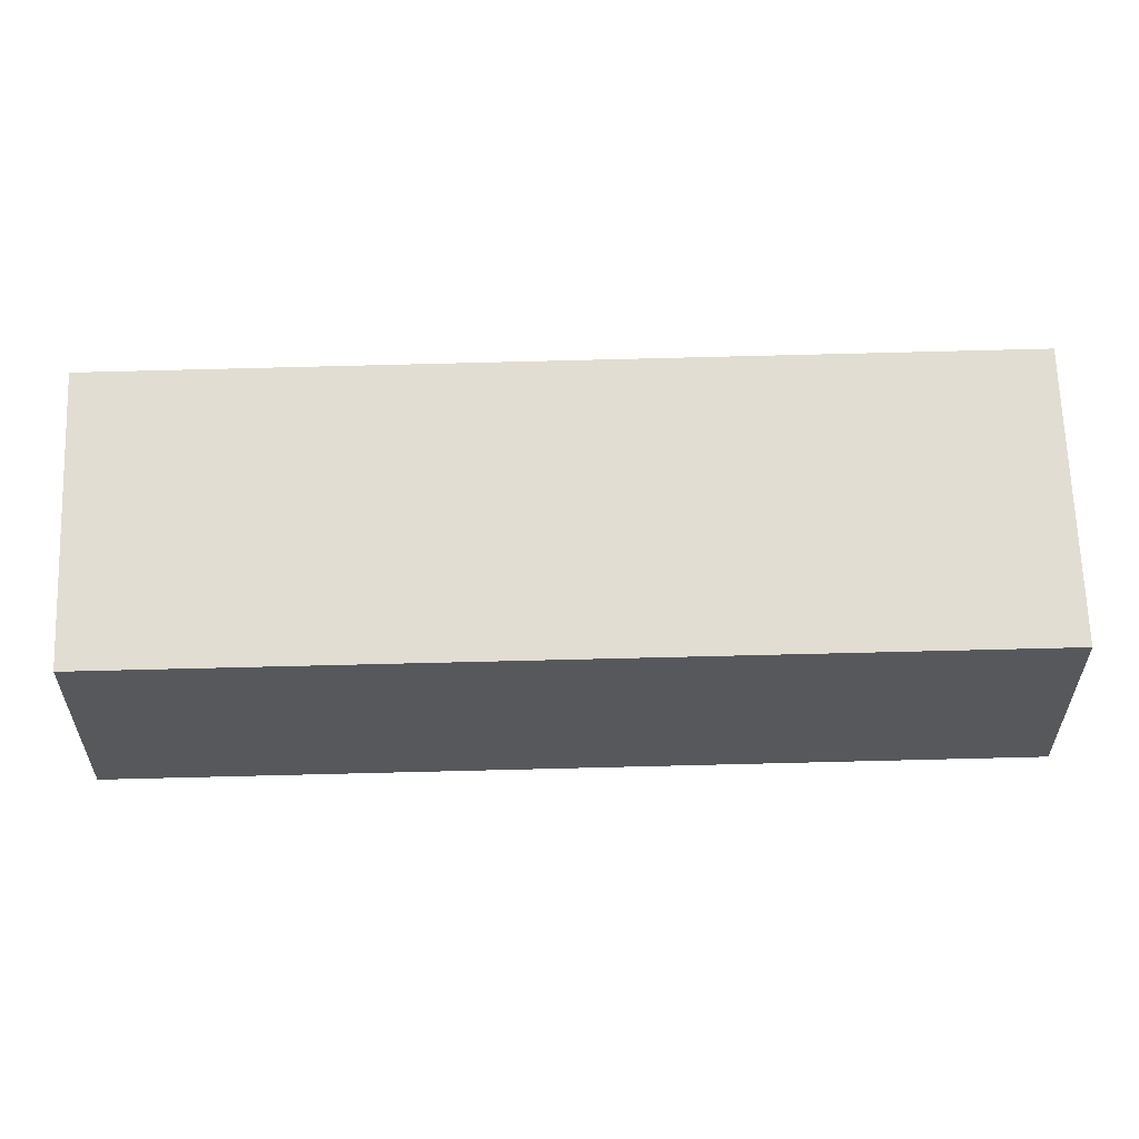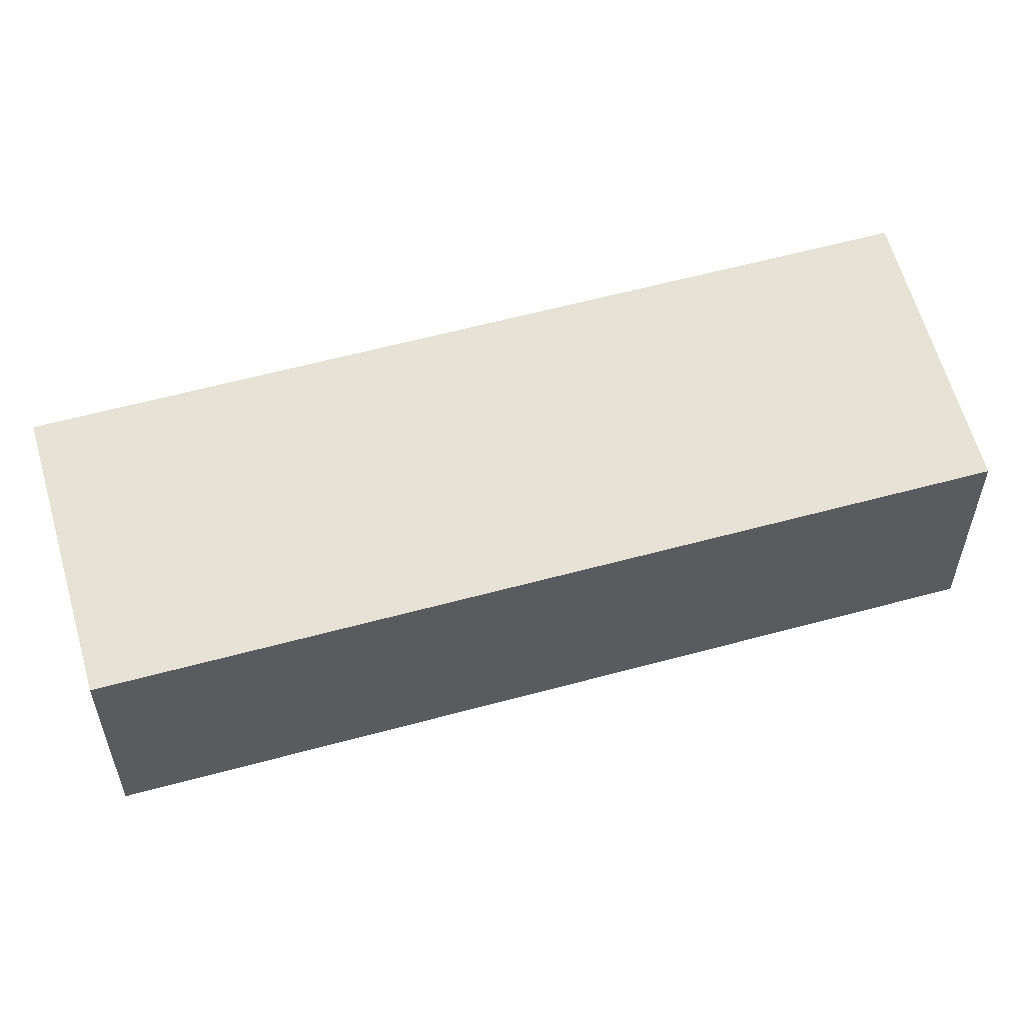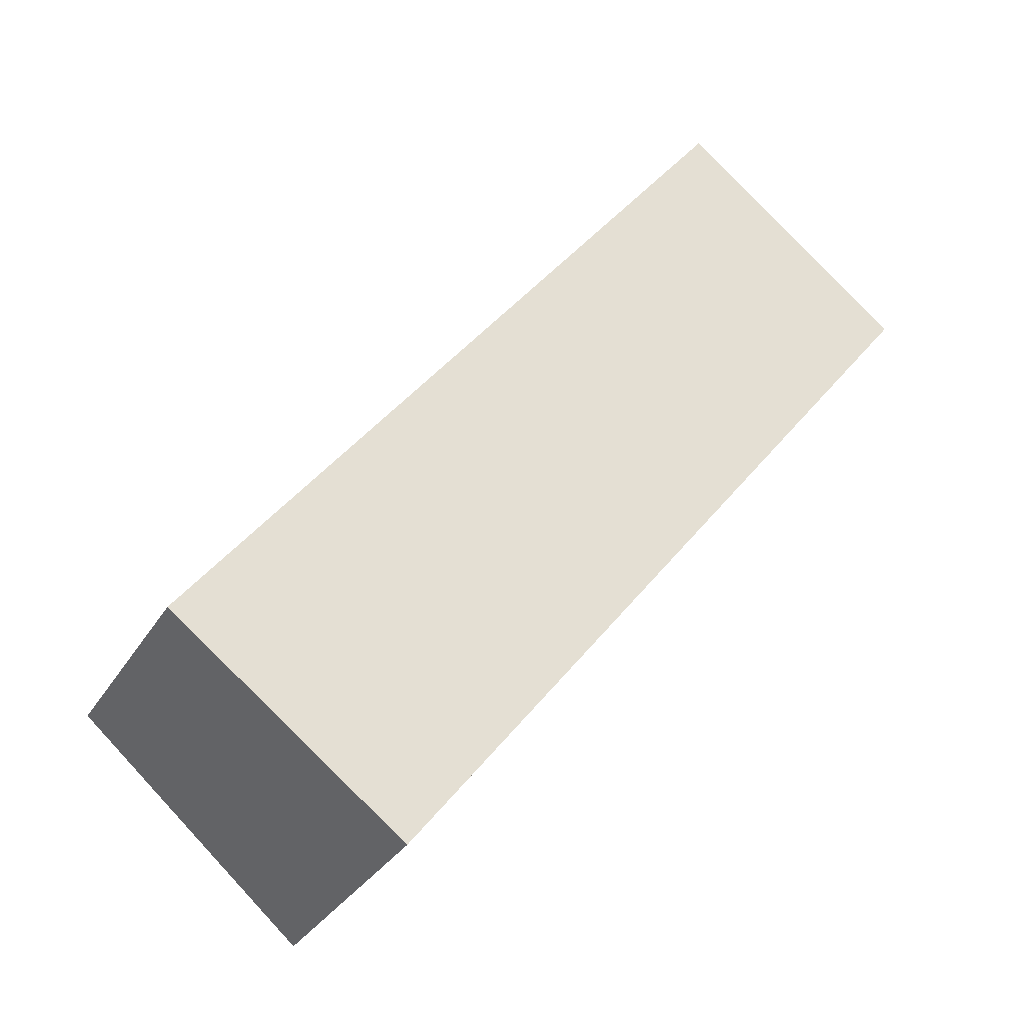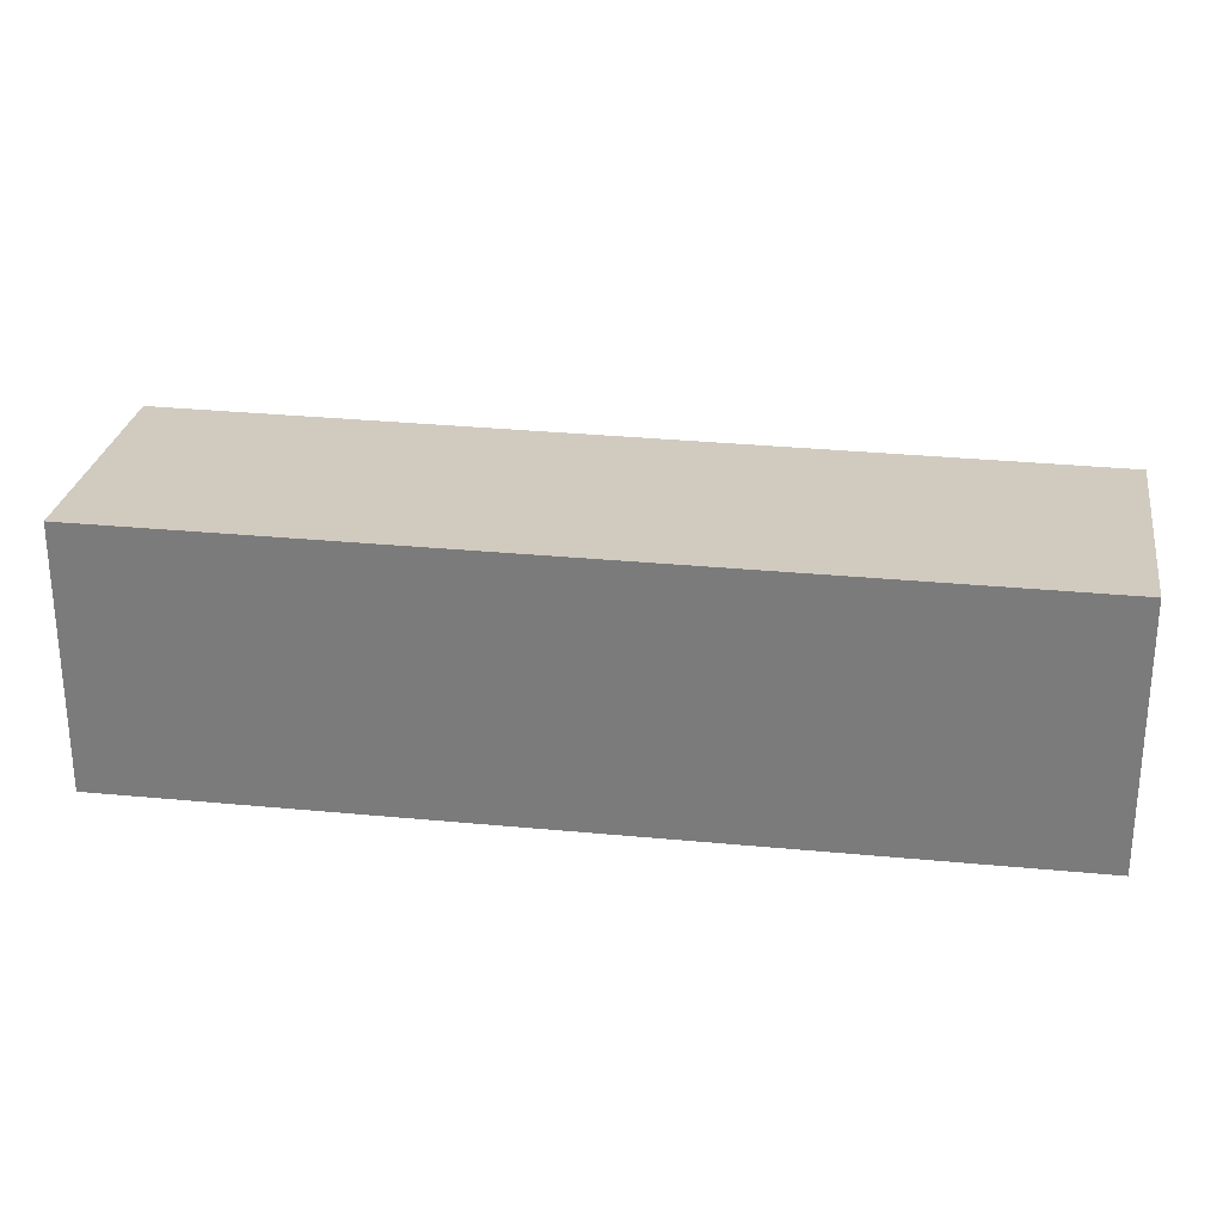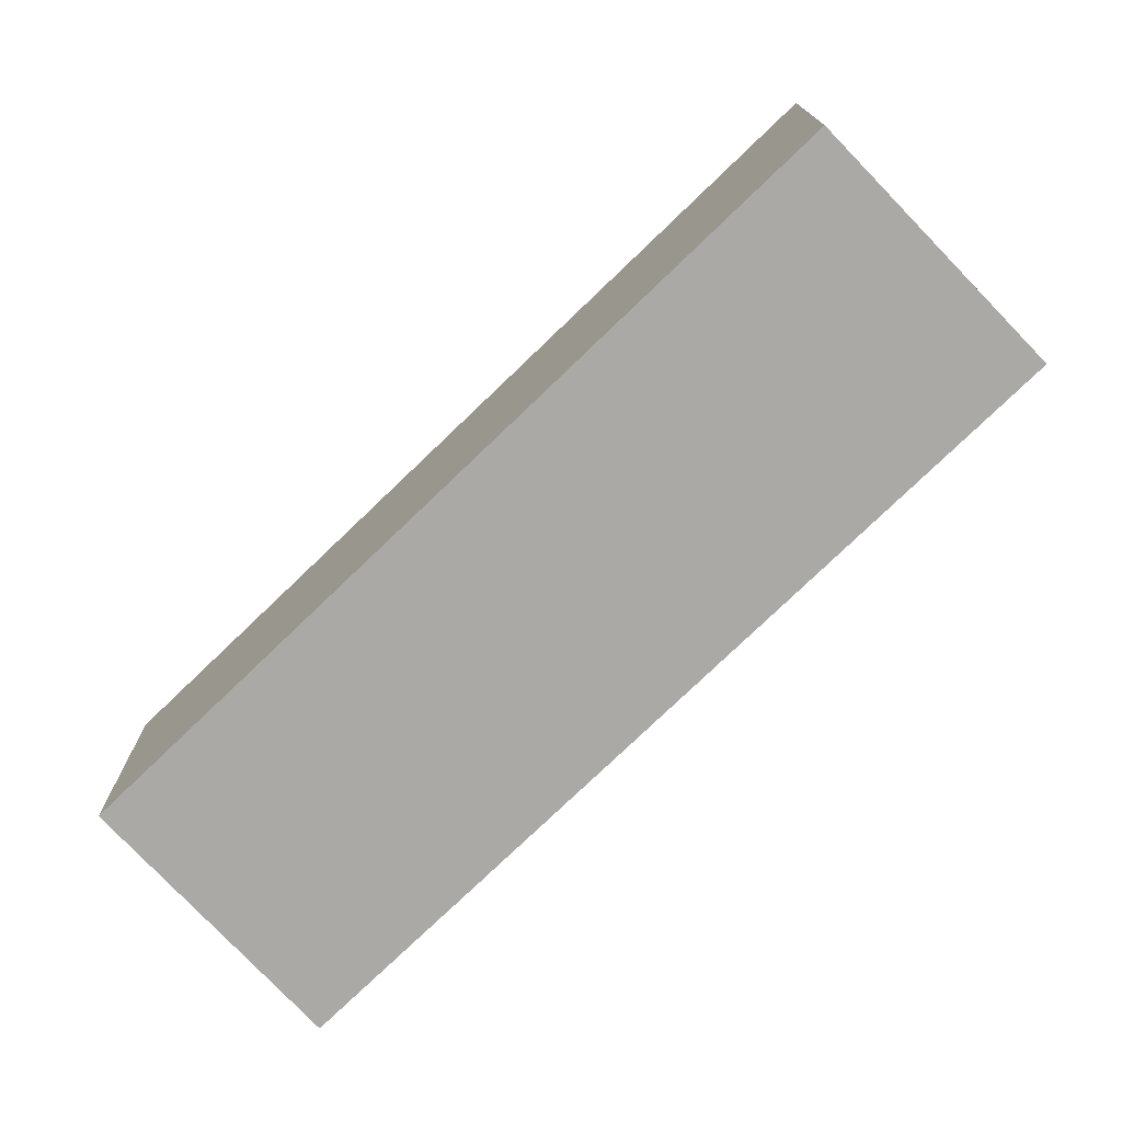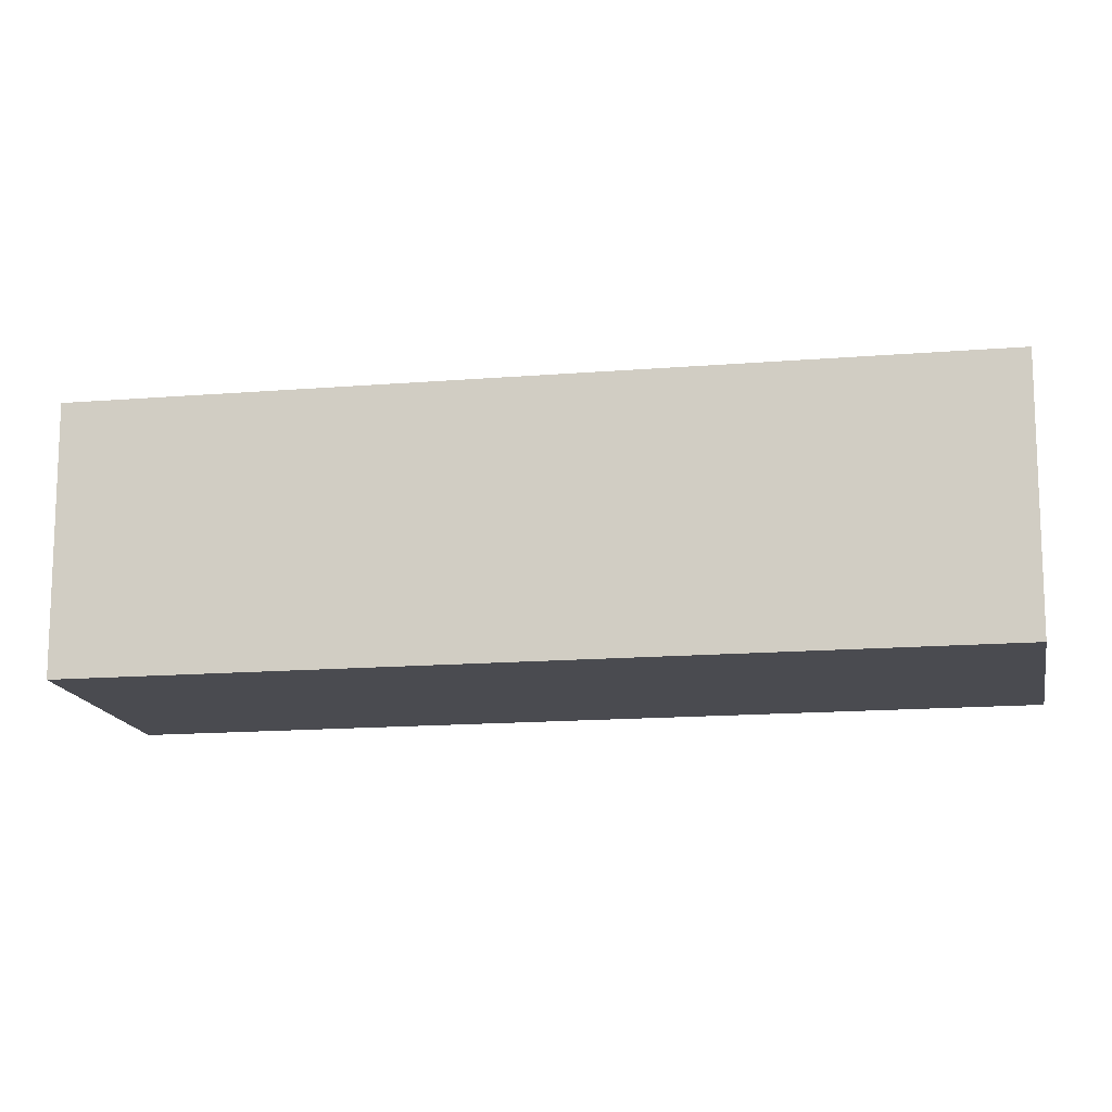
<metadata>
{"format":"obj","ext":"obj","renderer":"f3d","projection":"perspective","resolution":1024,"background":"white","views":[{"elev":61.4,"azim":-53.8,"up":"+Y"},{"elev":57.6,"azim":-68.1,"up":"+Y"},{"elev":-31.3,"azim":-25.8,"up":"+Z"},{"elev":30.3,"azim":135.8,"up":"+Y"},{"elev":-75.5,"azim":171.8,"up":"+Y"},{"elev":-14.4,"azim":138.2,"up":"+Y"}]}
</metadata>
<code>
v  3.895 4.57 -3.014
v  9.514 3.973 12.3
v  13.39 4.575 9.198
v  0 3.973 2.433e-16
v  3.895 1.846e-16 -3.014
v  0 0 0
v  9.514 -7.535e-16 12.3
v  13.39 -5.632e-16 9.198
g defaultobject
f 1 2 3
f 2 1 4
f 5 4 1
f 4 5 6
f 6 2 4
f 2 6 7
f 2 8 3
f 8 2 7
f 8 1 3
f 1 8 5
f 5 7 6
f 7 5 8

</code>
